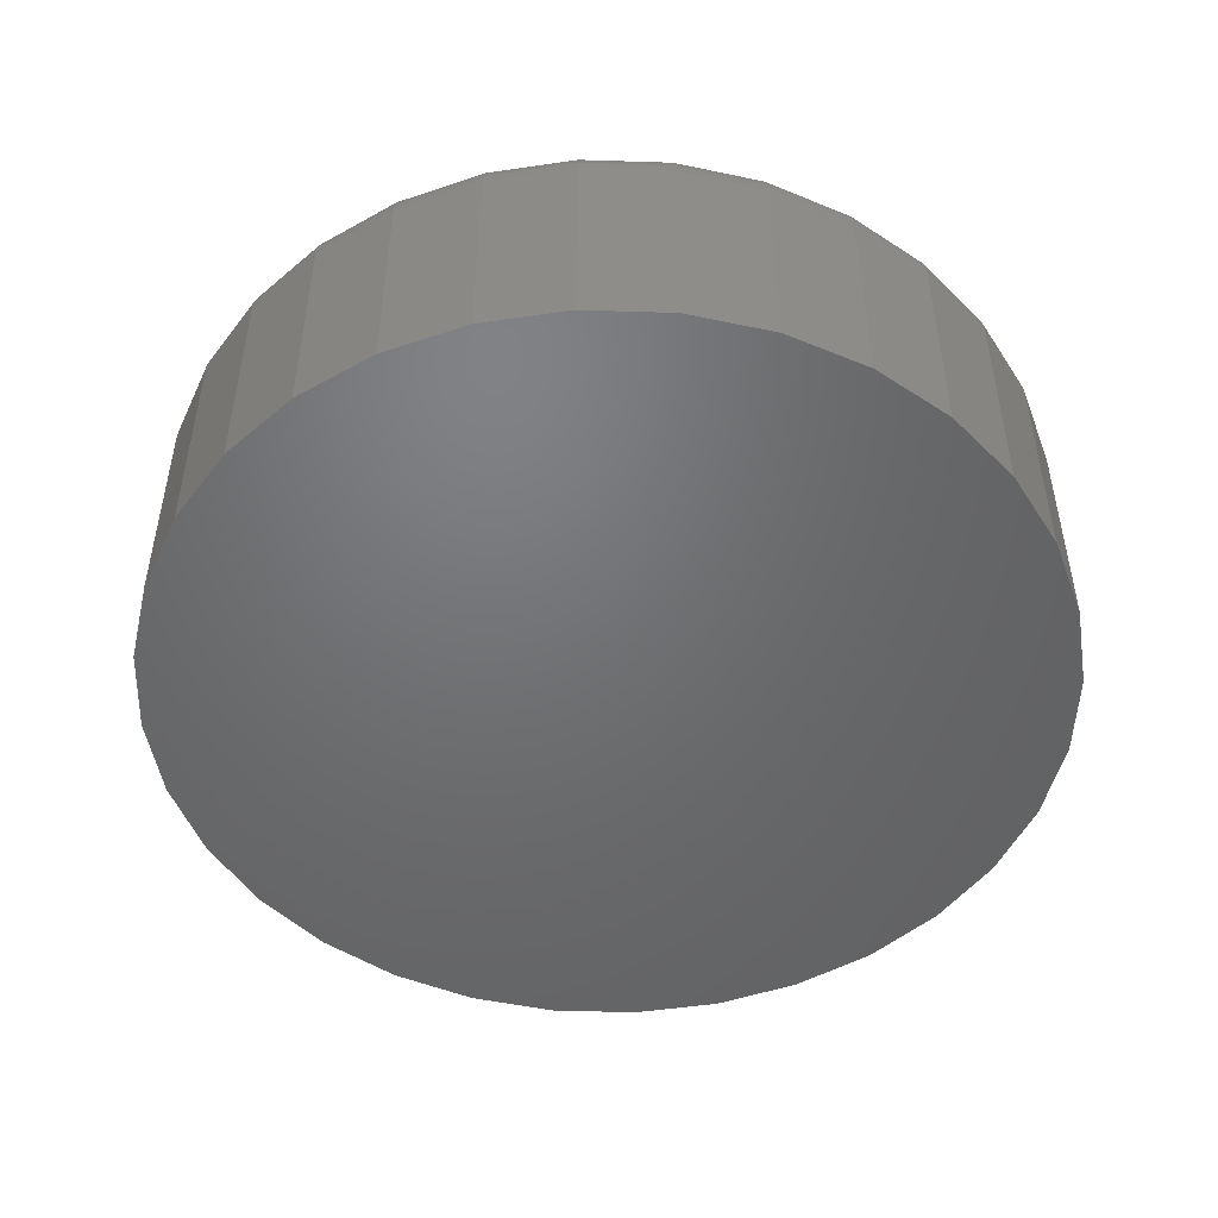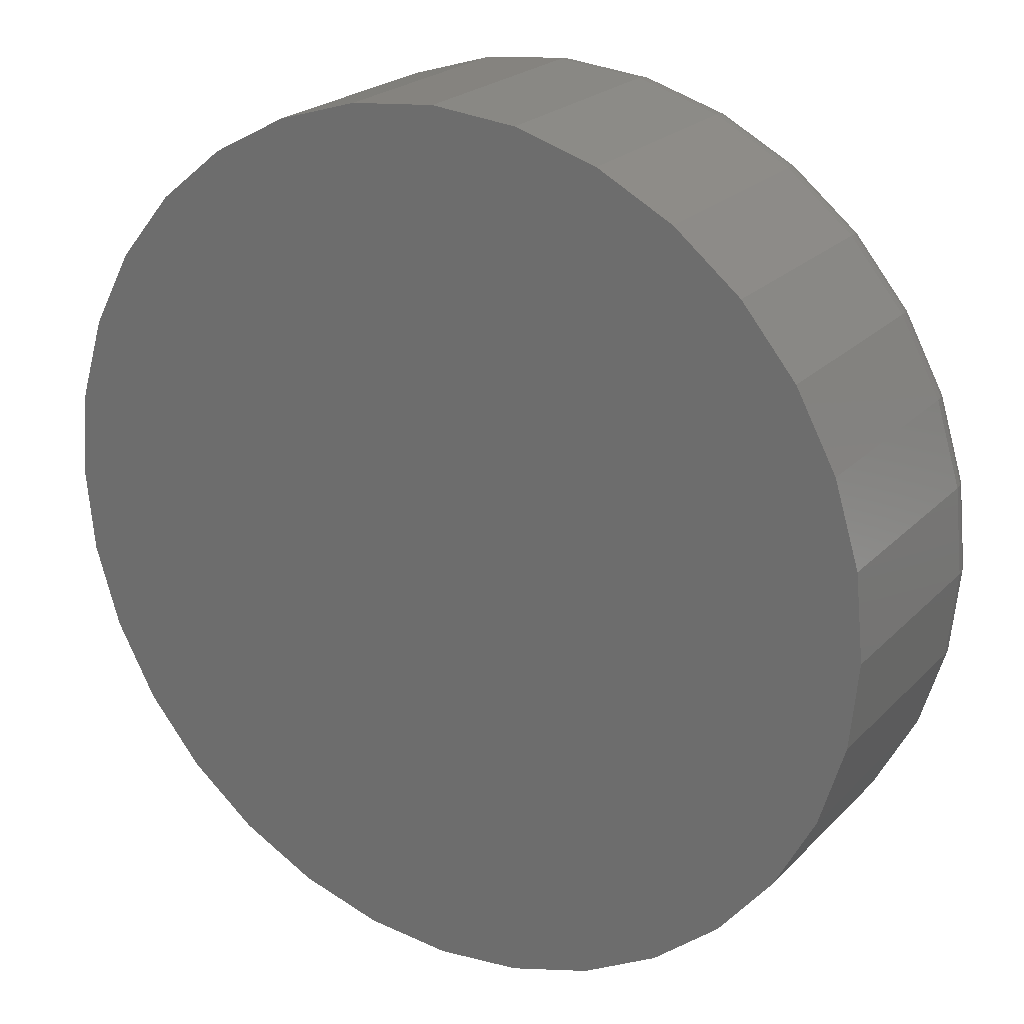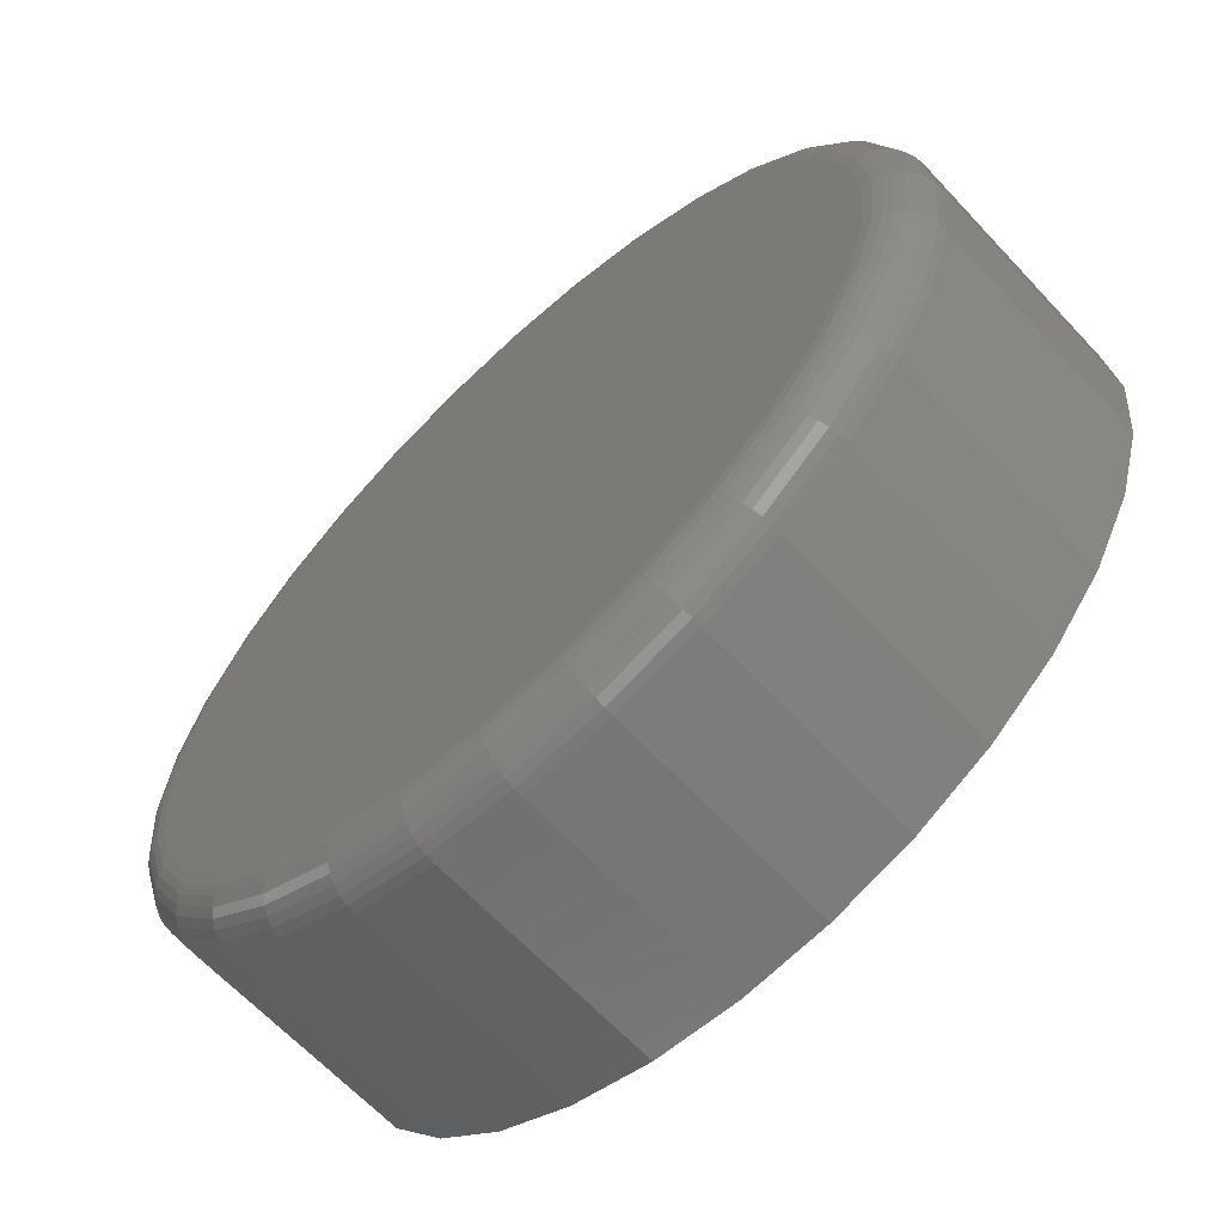
<metadata>
{"format":"stl","ext":"stl","renderer":"f3d","projection":"perspective","resolution":1024,"background":"white","views":[{"elev":-49.4,"azim":-131.4,"up":"+Z"},{"elev":22.6,"azim":-148.5,"up":"+Y"},{"elev":-64.7,"azim":43.0,"up":"+Y"}]}
</metadata>
<code>
# stl→obj: 320 verts, 636 faces
v 0.2981 -0.06167 0.09375
v 0.3513 -0.06167 0.09375
v 0.3247 -0.05905 0.09375
v 0.2725 -0.06942 0.09375
v 0.3768 -0.06942 0.09375
v 0.3768 -0.3214 0.09375
v 0.2981 -0.3291 0.09375
v 0.3513 -0.3291 0.09375
v 0.3247 -0.3317 0.09375
v 0.4004 -0.08202 0.09375
v 0.2489 -0.08202 0.09375
v 0.4211 -0.09898 0.09375
v 0.2283 -0.09898 0.09375
v 0.438 -0.1196 0.09375
v 0.2113 -0.1196 0.09375
v 0.4506 -0.1432 0.09375
v 0.1987 -0.1432 0.09375
v 0.4584 -0.1688 0.09375
v 0.1909 -0.1688 0.09375
v 0.461 -0.1954 0.09375
v 0.1883 -0.1954 0.09375
v 0.4584 -0.222 0.09375
v 0.1909 -0.222 0.09375
v 0.4506 -0.2476 0.09375
v 0.1987 -0.2476 0.09375
v 0.438 -0.2711 0.09375
v 0.2113 -0.2711 0.09375
v 0.4211 -0.2918 0.09375
v 0.2283 -0.2918 0.09375
v 0.4004 -0.3088 0.09375
v 0.2489 -0.3088 0.09375
v 0.2725 -0.3214 0.09375
v 0.4766 -0.1954 0
v 0.4766 -0.1954 0.07812
v 0.4737 -0.225 0
v 0.4737 -0.225 0.07812
v 0.4651 -0.2536 0
v 0.4651 -0.2536 0.07812
v 0.451 -0.2798 0
v 0.451 -0.2798 0.07812
v 0.4321 -0.3029 0
v 0.4321 -0.3029 0.07812
v 0.4091 -0.3218 0
v 0.4091 -0.3218 0.07812
v 0.3828 -0.3358 0
v 0.3828 -0.3358 0.07812
v 0.3543 -0.3444 0
v 0.3543 -0.3444 0.07812
v 0.3247 -0.3474 0
v 0.3247 -0.3474 0.07812
v 0.295 -0.3444 0
v 0.295 -0.3444 0.07812
v 0.2665 -0.3358 0
v 0.2665 -0.3358 0.07812
v 0.2402 -0.3218 0
v 0.2402 -0.3218 0.07812
v 0.2172 -0.3029 0
v 0.2172 -0.3029 0.07812
v 0.1983 -0.2798 0
v 0.1983 -0.2798 0.07812
v 0.1843 -0.2536 0
v 0.1843 -0.2536 0.07812
v 0.1756 -0.225 0
v 0.1756 -0.225 0.07812
v 0.1727 -0.1954 0
v 0.1727 -0.1954 0.07812
v 0.1756 -0.1657 0
v 0.1756 -0.1657 0.07812
v 0.1843 -0.1372 0
v 0.1843 -0.1372 0.07812
v 0.1983 -0.111 0
v 0.1983 -0.111 0.07812
v 0.2172 -0.08793 0
v 0.2172 -0.08793 0.07812
v 0.2402 -0.06903 0
v 0.2402 -0.06903 0.07812
v 0.2665 -0.05499 0
v 0.2665 -0.05499 0.07812
v 0.295 -0.04634 0
v 0.295 -0.04634 0.07812
v 0.3247 -0.04342 0
v 0.3247 -0.04342 0.07812
v 0.3543 -0.04634 0
v 0.3543 -0.04634 0.07812
v 0.3828 -0.05499 0
v 0.3828 -0.05499 0.07812
v 0.4091 -0.06903 0
v 0.4091 -0.06903 0.07812
v 0.4321 -0.08793 0
v 0.4321 -0.08793 0.07812
v 0.451 -0.111 0
v 0.451 -0.111 0.07812
v 0.4651 -0.1372 0
v 0.4651 -0.1372 0.07812
v 0.4737 -0.1657 0
v 0.4737 -0.1657 0.07812
v 0.4641 -0.1954 0.09345
v 0.4614 -0.2226 0.09345
v 0.467 -0.1954 0.09256
v 0.4643 -0.2232 0.09256
v 0.4697 -0.1954 0.09112
v 0.4669 -0.2237 0.09112
v 0.4721 -0.1954 0.08917
v 0.4692 -0.2242 0.08917
v 0.474 -0.1954 0.08681
v 0.4711 -0.2245 0.08681
v 0.4755 -0.1954 0.0841
v 0.4726 -0.2248 0.0841
v 0.4763 -0.1954 0.08117
v 0.4734 -0.225 0.08117
v 0.188 -0.2226 0.09345
v 0.1853 -0.1954 0.09345
v 0.1851 -0.2232 0.09256
v 0.1823 -0.1954 0.09256
v 0.1824 -0.2237 0.09112
v 0.1796 -0.1954 0.09112
v 0.1801 -0.2242 0.08917
v 0.1773 -0.1954 0.08917
v 0.1782 -0.2245 0.08681
v 0.1753 -0.1954 0.08681
v 0.1768 -0.2248 0.0841
v 0.1739 -0.1954 0.0841
v 0.1759 -0.225 0.08117
v 0.173 -0.1954 0.08117
v 0.1959 -0.2487 0.09345
v 0.1932 -0.2499 0.09256
v 0.1907 -0.2509 0.09112
v 0.1885 -0.2518 0.08917
v 0.1867 -0.2525 0.08681
v 0.1854 -0.2531 0.0841
v 0.1845 -0.2534 0.08117
v 0.2088 -0.2728 0.09345
v 0.2063 -0.2745 0.09256
v 0.2041 -0.276 0.09112
v 0.2021 -0.2773 0.08917
v 0.2005 -0.2784 0.08681
v 0.1993 -0.2792 0.0841
v 0.1986 -0.2797 0.08117
v 0.2261 -0.294 0.09345
v 0.224 -0.296 0.09256
v 0.2221 -0.2979 0.09112
v 0.2204 -0.2996 0.08917
v 0.2191 -0.301 0.08681
v 0.2181 -0.302 0.0841
v 0.2174 -0.3026 0.08117
v 0.2472 -0.3113 0.09345
v 0.2456 -0.3137 0.09256
v 0.2441 -0.316 0.09112
v 0.2428 -0.318 0.08917
v 0.2417 -0.3196 0.08681
v 0.2409 -0.3208 0.0841
v 0.2404 -0.3215 0.08117
v 0.2713 -0.3242 0.09345
v 0.2702 -0.3269 0.09256
v 0.2692 -0.3294 0.09112
v 0.2683 -0.3316 0.08917
v 0.2675 -0.3334 0.08681
v 0.267 -0.3347 0.0841
v 0.2666 -0.3355 0.08117
v 0.2975 -0.3321 0.09345
v 0.2969 -0.335 0.09256
v 0.2964 -0.3376 0.09112
v 0.2959 -0.34 0.08917
v 0.2955 -0.3419 0.08681
v 0.2953 -0.3433 0.0841
v 0.2951 -0.3442 0.08117
v 0.3247 -0.3348 0.09345
v 0.3247 -0.3377 0.09256
v 0.3247 -0.3404 0.09112
v 0.3247 -0.3428 0.08917
v 0.3247 -0.3447 0.08681
v 0.3247 -0.3462 0.0841
v 0.3247 -0.3471 0.08117
v 0.3519 -0.3321 0.09345
v 0.3524 -0.335 0.09256
v 0.353 -0.3376 0.09112
v 0.3534 -0.34 0.08917
v 0.3538 -0.3419 0.08681
v 0.3541 -0.3433 0.0841
v 0.3543 -0.3442 0.08117
v 0.378 -0.3242 0.09345
v 0.3791 -0.3269 0.09256
v 0.3802 -0.3294 0.09112
v 0.3811 -0.3316 0.08917
v 0.3818 -0.3334 0.08681
v 0.3824 -0.3347 0.0841
v 0.3827 -0.3355 0.08117
v 0.4021 -0.3113 0.09345
v 0.4037 -0.3137 0.09256
v 0.4052 -0.316 0.09112
v 0.4066 -0.318 0.08917
v 0.4076 -0.3196 0.08681
v 0.4084 -0.3208 0.0841
v 0.4089 -0.3215 0.08117
v 0.4232 -0.294 0.09345
v 0.4253 -0.296 0.09256
v 0.4272 -0.2979 0.09112
v 0.4289 -0.2996 0.08917
v 0.4303 -0.301 0.08681
v 0.4313 -0.302 0.0841
v 0.4319 -0.3026 0.08117
v 0.4406 -0.2728 0.09345
v 0.443 -0.2745 0.09256
v 0.4453 -0.276 0.09112
v 0.4472 -0.2773 0.08917
v 0.4488 -0.2784 0.08681
v 0.45 -0.2792 0.0841
v 0.4508 -0.2797 0.08117
v 0.4535 -0.2487 0.09345
v 0.4562 -0.2499 0.09256
v 0.4587 -0.2509 0.09112
v 0.4608 -0.2518 0.08917
v 0.4626 -0.2525 0.08681
v 0.464 -0.2531 0.0841
v 0.4648 -0.2534 0.08117
v 0.188 -0.1682 0.09345
v 0.1851 -0.1676 0.09256
v 0.1824 -0.1671 0.09112
v 0.1801 -0.1666 0.08917
v 0.1782 -0.1663 0.08681
v 0.1768 -0.166 0.0841
v 0.1759 -0.1658 0.08117
v 0.4614 -0.1682 0.09345
v 0.4643 -0.1676 0.09256
v 0.4669 -0.1671 0.09112
v 0.4692 -0.1666 0.08917
v 0.4711 -0.1663 0.08681
v 0.4726 -0.166 0.0841
v 0.4734 -0.1658 0.08117
v 0.4535 -0.142 0.09345
v 0.4562 -0.1409 0.09256
v 0.4587 -0.1399 0.09112
v 0.4608 -0.139 0.08917
v 0.4626 -0.1382 0.08681
v 0.464 -0.1377 0.0841
v 0.4648 -0.1374 0.08117
v 0.4406 -0.1179 0.09345
v 0.443 -0.1163 0.09256
v 0.4453 -0.1148 0.09112
v 0.4472 -0.1135 0.08917
v 0.4488 -0.1124 0.08681
v 0.45 -0.1116 0.0841
v 0.4508 -0.1111 0.08117
v 0.4232 -0.09683 0.09345
v 0.4253 -0.09475 0.09256
v 0.4272 -0.09284 0.09112
v 0.4289 -0.09117 0.08917
v 0.4303 -0.0898 0.08681
v 0.4313 -0.08877 0.0841
v 0.4319 -0.08815 0.08117
v 0.4021 -0.07949 0.09345
v 0.4037 -0.07705 0.09256
v 0.4052 -0.07481 0.09112
v 0.4066 -0.07284 0.08917
v 0.4076 -0.07122 0.08681
v 0.4084 -0.07002 0.0841
v 0.4089 -0.06928 0.08117
v 0.378 -0.06661 0.09345
v 0.3791 -0.0639 0.09256
v 0.3802 -0.0614 0.09112
v 0.3811 -0.05922 0.08917
v 0.3818 -0.05742 0.08681
v 0.3824 -0.05609 0.0841
v 0.3827 -0.05527 0.08117
v 0.3519 -0.05868 0.09345
v 0.3524 -0.0558 0.09256
v 0.353 -0.05315 0.09112
v 0.3534 -0.05083 0.08917
v 0.3538 -0.04892 0.08681
v 0.3541 -0.04751 0.0841
v 0.3543 -0.04664 0.08117
v 0.3247 -0.056 0.09345
v 0.3247 -0.05307 0.09256
v 0.3247 -0.05037 0.09112
v 0.3247 -0.048 0.08917
v 0.3247 -0.04605 0.08681
v 0.3247 -0.04461 0.0841
v 0.3247 -0.04372 0.08117
v 0.2975 -0.05868 0.09345
v 0.2969 -0.0558 0.09256
v 0.2964 -0.05315 0.09112
v 0.2959 -0.05083 0.08917
v 0.2955 -0.04892 0.08681
v 0.2953 -0.04751 0.0841
v 0.2951 -0.04664 0.08117
v 0.2713 -0.06661 0.09345
v 0.2702 -0.0639 0.09256
v 0.2692 -0.0614 0.09112
v 0.2683 -0.05922 0.08917
v 0.2675 -0.05742 0.08681
v 0.267 -0.05609 0.0841
v 0.2666 -0.05527 0.08117
v 0.2472 -0.07949 0.09345
v 0.2456 -0.07705 0.09256
v 0.2441 -0.07481 0.09112
v 0.2428 -0.07284 0.08917
v 0.2417 -0.07122 0.08681
v 0.2409 -0.07002 0.0841
v 0.2404 -0.06928 0.08117
v 0.2261 -0.09683 0.09345
v 0.224 -0.09475 0.09256
v 0.2221 -0.09284 0.09112
v 0.2204 -0.09117 0.08917
v 0.2191 -0.0898 0.08681
v 0.2181 -0.08877 0.0841
v 0.2174 -0.08815 0.08117
v 0.2088 -0.1179 0.09345
v 0.2063 -0.1163 0.09256
v 0.2041 -0.1148 0.09112
v 0.2021 -0.1135 0.08917
v 0.2005 -0.1124 0.08681
v 0.1993 -0.1116 0.0841
v 0.1986 -0.1111 0.08117
v 0.1959 -0.142 0.09345
v 0.1932 -0.1409 0.09256
v 0.1907 -0.1399 0.09112
v 0.1885 -0.139 0.08917
v 0.1867 -0.1382 0.08681
v 0.1854 -0.1377 0.0841
v 0.1845 -0.1374 0.08117
f 1 2 3
f 2 1 4
f 2 4 5
f 6 7 8
f 8 7 9
f 5 4 10
f 10 4 11
f 10 11 12
f 12 11 13
f 12 13 14
f 14 13 15
f 14 15 16
f 16 15 17
f 16 17 18
f 18 17 19
f 18 19 20
f 20 19 21
f 20 21 22
f 22 21 23
f 22 23 24
f 24 23 25
f 24 25 26
f 26 25 27
f 26 27 28
f 28 27 29
f 28 29 30
f 30 29 31
f 30 31 6
f 6 31 32
f 6 32 7
f 33 34 35
f 35 34 36
f 35 36 37
f 37 36 38
f 37 38 39
f 39 38 40
f 39 40 41
f 41 40 42
f 41 42 43
f 43 42 44
f 43 44 45
f 45 44 46
f 45 46 47
f 47 46 48
f 47 48 49
f 49 48 50
f 49 50 51
f 51 50 52
f 51 52 53
f 53 52 54
f 53 54 55
f 55 54 56
f 55 56 57
f 57 56 58
f 57 58 59
f 59 58 60
f 59 60 61
f 61 60 62
f 61 62 63
f 63 62 64
f 63 64 65
f 65 64 66
f 65 66 67
f 67 66 68
f 67 68 69
f 69 68 70
f 69 70 71
f 71 70 72
f 71 72 73
f 73 72 74
f 73 74 75
f 75 74 76
f 75 76 77
f 77 76 78
f 77 78 79
f 79 78 80
f 79 80 81
f 81 80 82
f 81 82 83
f 83 82 84
f 83 84 85
f 85 84 86
f 85 86 87
f 87 86 88
f 87 88 89
f 89 88 90
f 89 90 91
f 91 90 92
f 91 92 93
f 93 92 94
f 93 94 95
f 95 94 96
f 95 96 33
f 33 96 34
f 20 22 97
f 97 22 98
f 97 98 99
f 99 98 100
f 99 100 101
f 101 100 102
f 101 102 103
f 103 102 104
f 103 104 105
f 105 104 106
f 105 106 107
f 107 106 108
f 107 108 109
f 109 108 110
f 109 110 34
f 34 110 36
f 23 21 111
f 111 21 112
f 111 112 113
f 113 112 114
f 113 114 115
f 115 114 116
f 115 116 117
f 117 116 118
f 117 118 119
f 119 118 120
f 119 120 121
f 121 120 122
f 121 122 123
f 123 122 124
f 123 124 64
f 64 124 66
f 25 23 125
f 125 23 111
f 125 111 126
f 126 111 113
f 126 113 127
f 127 113 115
f 127 115 128
f 128 115 117
f 128 117 129
f 129 117 119
f 129 119 130
f 130 119 121
f 130 121 131
f 131 121 123
f 131 123 62
f 62 123 64
f 27 25 132
f 132 25 125
f 132 125 133
f 133 125 126
f 133 126 134
f 134 126 127
f 134 127 135
f 135 127 128
f 135 128 136
f 136 128 129
f 136 129 137
f 137 129 130
f 137 130 138
f 138 130 131
f 138 131 60
f 60 131 62
f 29 27 139
f 139 27 132
f 139 132 140
f 140 132 133
f 140 133 141
f 141 133 134
f 141 134 142
f 142 134 135
f 142 135 143
f 143 135 136
f 143 136 144
f 144 136 137
f 144 137 145
f 145 137 138
f 145 138 58
f 58 138 60
f 31 29 146
f 146 29 139
f 146 139 147
f 147 139 140
f 147 140 148
f 148 140 141
f 148 141 149
f 149 141 142
f 149 142 150
f 150 142 143
f 150 143 151
f 151 143 144
f 151 144 152
f 152 144 145
f 152 145 56
f 56 145 58
f 32 31 153
f 153 31 146
f 153 146 154
f 154 146 147
f 154 147 155
f 155 147 148
f 155 148 156
f 156 148 149
f 156 149 157
f 157 149 150
f 157 150 158
f 158 150 151
f 158 151 159
f 159 151 152
f 159 152 54
f 54 152 56
f 7 32 160
f 160 32 153
f 160 153 161
f 161 153 154
f 161 154 162
f 162 154 155
f 162 155 163
f 163 155 156
f 163 156 164
f 164 156 157
f 164 157 165
f 165 157 158
f 165 158 166
f 166 158 159
f 166 159 52
f 52 159 54
f 9 7 167
f 167 7 160
f 167 160 168
f 168 160 161
f 168 161 169
f 169 161 162
f 169 162 170
f 170 162 163
f 170 163 171
f 171 163 164
f 171 164 172
f 172 164 165
f 172 165 173
f 173 165 166
f 173 166 50
f 50 166 52
f 8 9 174
f 174 9 167
f 174 167 175
f 175 167 168
f 175 168 176
f 176 168 169
f 176 169 177
f 177 169 170
f 177 170 178
f 178 170 171
f 178 171 179
f 179 171 172
f 179 172 180
f 180 172 173
f 180 173 48
f 48 173 50
f 6 8 181
f 181 8 174
f 181 174 182
f 182 174 175
f 182 175 183
f 183 175 176
f 183 176 184
f 184 176 177
f 184 177 185
f 185 177 178
f 185 178 186
f 186 178 179
f 186 179 187
f 187 179 180
f 187 180 46
f 46 180 48
f 30 6 188
f 188 6 181
f 188 181 189
f 189 181 182
f 189 182 190
f 190 182 183
f 190 183 191
f 191 183 184
f 191 184 192
f 192 184 185
f 192 185 193
f 193 185 186
f 193 186 194
f 194 186 187
f 194 187 44
f 44 187 46
f 28 30 195
f 195 30 188
f 195 188 196
f 196 188 189
f 196 189 197
f 197 189 190
f 197 190 198
f 198 190 191
f 198 191 199
f 199 191 192
f 199 192 200
f 200 192 193
f 200 193 201
f 201 193 194
f 201 194 42
f 42 194 44
f 26 28 202
f 202 28 195
f 202 195 203
f 203 195 196
f 203 196 204
f 204 196 197
f 204 197 205
f 205 197 198
f 205 198 206
f 206 198 199
f 206 199 207
f 207 199 200
f 207 200 208
f 208 200 201
f 208 201 40
f 40 201 42
f 24 26 209
f 209 26 202
f 209 202 210
f 210 202 203
f 210 203 211
f 211 203 204
f 211 204 212
f 212 204 205
f 212 205 213
f 213 205 206
f 213 206 214
f 214 206 207
f 214 207 215
f 215 207 208
f 215 208 38
f 38 208 40
f 22 24 98
f 98 24 209
f 98 209 100
f 100 209 210
f 100 210 102
f 102 210 211
f 102 211 104
f 104 211 212
f 104 212 106
f 106 212 213
f 106 213 108
f 108 213 214
f 108 214 110
f 110 214 215
f 110 215 36
f 36 215 38
f 21 19 112
f 112 19 216
f 112 216 114
f 114 216 217
f 114 217 116
f 116 217 218
f 116 218 118
f 118 218 219
f 118 219 120
f 120 219 220
f 120 220 122
f 122 220 221
f 122 221 124
f 124 221 222
f 124 222 66
f 66 222 68
f 18 20 223
f 223 20 97
f 223 97 224
f 224 97 99
f 224 99 225
f 225 99 101
f 225 101 226
f 226 101 103
f 226 103 227
f 227 103 105
f 227 105 228
f 228 105 107
f 228 107 229
f 229 107 109
f 229 109 96
f 96 109 34
f 16 18 230
f 230 18 223
f 230 223 231
f 231 223 224
f 231 224 232
f 232 224 225
f 232 225 233
f 233 225 226
f 233 226 234
f 234 226 227
f 234 227 235
f 235 227 228
f 235 228 236
f 236 228 229
f 236 229 94
f 94 229 96
f 14 16 237
f 237 16 230
f 237 230 238
f 238 230 231
f 238 231 239
f 239 231 232
f 239 232 240
f 240 232 233
f 240 233 241
f 241 233 234
f 241 234 242
f 242 234 235
f 242 235 243
f 243 235 236
f 243 236 92
f 92 236 94
f 12 14 244
f 244 14 237
f 244 237 245
f 245 237 238
f 245 238 246
f 246 238 239
f 246 239 247
f 247 239 240
f 247 240 248
f 248 240 241
f 248 241 249
f 249 241 242
f 249 242 250
f 250 242 243
f 250 243 90
f 90 243 92
f 10 12 251
f 251 12 244
f 251 244 252
f 252 244 245
f 252 245 253
f 253 245 246
f 253 246 254
f 254 246 247
f 254 247 255
f 255 247 248
f 255 248 256
f 256 248 249
f 256 249 257
f 257 249 250
f 257 250 88
f 88 250 90
f 5 10 258
f 258 10 251
f 258 251 259
f 259 251 252
f 259 252 260
f 260 252 253
f 260 253 261
f 261 253 254
f 261 254 262
f 262 254 255
f 262 255 263
f 263 255 256
f 263 256 264
f 264 256 257
f 264 257 86
f 86 257 88
f 2 5 265
f 265 5 258
f 265 258 266
f 266 258 259
f 266 259 267
f 267 259 260
f 267 260 268
f 268 260 261
f 268 261 269
f 269 261 262
f 269 262 270
f 270 262 263
f 270 263 271
f 271 263 264
f 271 264 84
f 84 264 86
f 3 2 272
f 272 2 265
f 272 265 273
f 273 265 266
f 273 266 274
f 274 266 267
f 274 267 275
f 275 267 268
f 275 268 276
f 276 268 269
f 276 269 277
f 277 269 270
f 277 270 278
f 278 270 271
f 278 271 82
f 82 271 84
f 1 3 279
f 279 3 272
f 279 272 280
f 280 272 273
f 280 273 281
f 281 273 274
f 281 274 282
f 282 274 275
f 282 275 283
f 283 275 276
f 283 276 284
f 284 276 277
f 284 277 285
f 285 277 278
f 285 278 80
f 80 278 82
f 4 1 286
f 286 1 279
f 286 279 287
f 287 279 280
f 287 280 288
f 288 280 281
f 288 281 289
f 289 281 282
f 289 282 290
f 290 282 283
f 290 283 291
f 291 283 284
f 291 284 292
f 292 284 285
f 292 285 78
f 78 285 80
f 11 4 293
f 293 4 286
f 293 286 294
f 294 286 287
f 294 287 295
f 295 287 288
f 295 288 296
f 296 288 289
f 296 289 297
f 297 289 290
f 297 290 298
f 298 290 291
f 298 291 299
f 299 291 292
f 299 292 76
f 76 292 78
f 13 11 300
f 300 11 293
f 300 293 301
f 301 293 294
f 301 294 302
f 302 294 295
f 302 295 303
f 303 295 296
f 303 296 304
f 304 296 297
f 304 297 305
f 305 297 298
f 305 298 306
f 306 298 299
f 306 299 74
f 74 299 76
f 15 13 307
f 307 13 300
f 307 300 308
f 308 300 301
f 308 301 309
f 309 301 302
f 309 302 310
f 310 302 303
f 310 303 311
f 311 303 304
f 311 304 312
f 312 304 305
f 312 305 313
f 313 305 306
f 313 306 72
f 72 306 74
f 17 15 314
f 314 15 307
f 314 307 315
f 315 307 308
f 315 308 316
f 316 308 309
f 316 309 317
f 317 309 310
f 317 310 318
f 318 310 311
f 318 311 319
f 319 311 312
f 319 312 320
f 320 312 313
f 320 313 70
f 70 313 72
f 19 17 216
f 216 17 314
f 216 314 217
f 217 314 315
f 217 315 218
f 218 315 316
f 218 316 219
f 219 316 317
f 219 317 220
f 220 317 318
f 220 318 221
f 221 318 319
f 221 319 222
f 222 319 320
f 222 320 68
f 68 320 70
f 81 83 79
f 77 79 83
f 85 77 83
f 47 51 45
f 49 51 47
f 51 53 45
f 45 53 55
f 45 55 43
f 43 55 57
f 43 57 41
f 41 57 59
f 41 59 39
f 39 59 61
f 39 61 37
f 37 61 63
f 37 63 35
f 35 63 65
f 35 65 33
f 33 65 67
f 33 67 95
f 95 67 69
f 95 69 93
f 93 69 71
f 93 71 91
f 91 71 73
f 91 73 89
f 89 73 75
f 89 75 87
f 87 75 77
f 87 77 85

</code>
